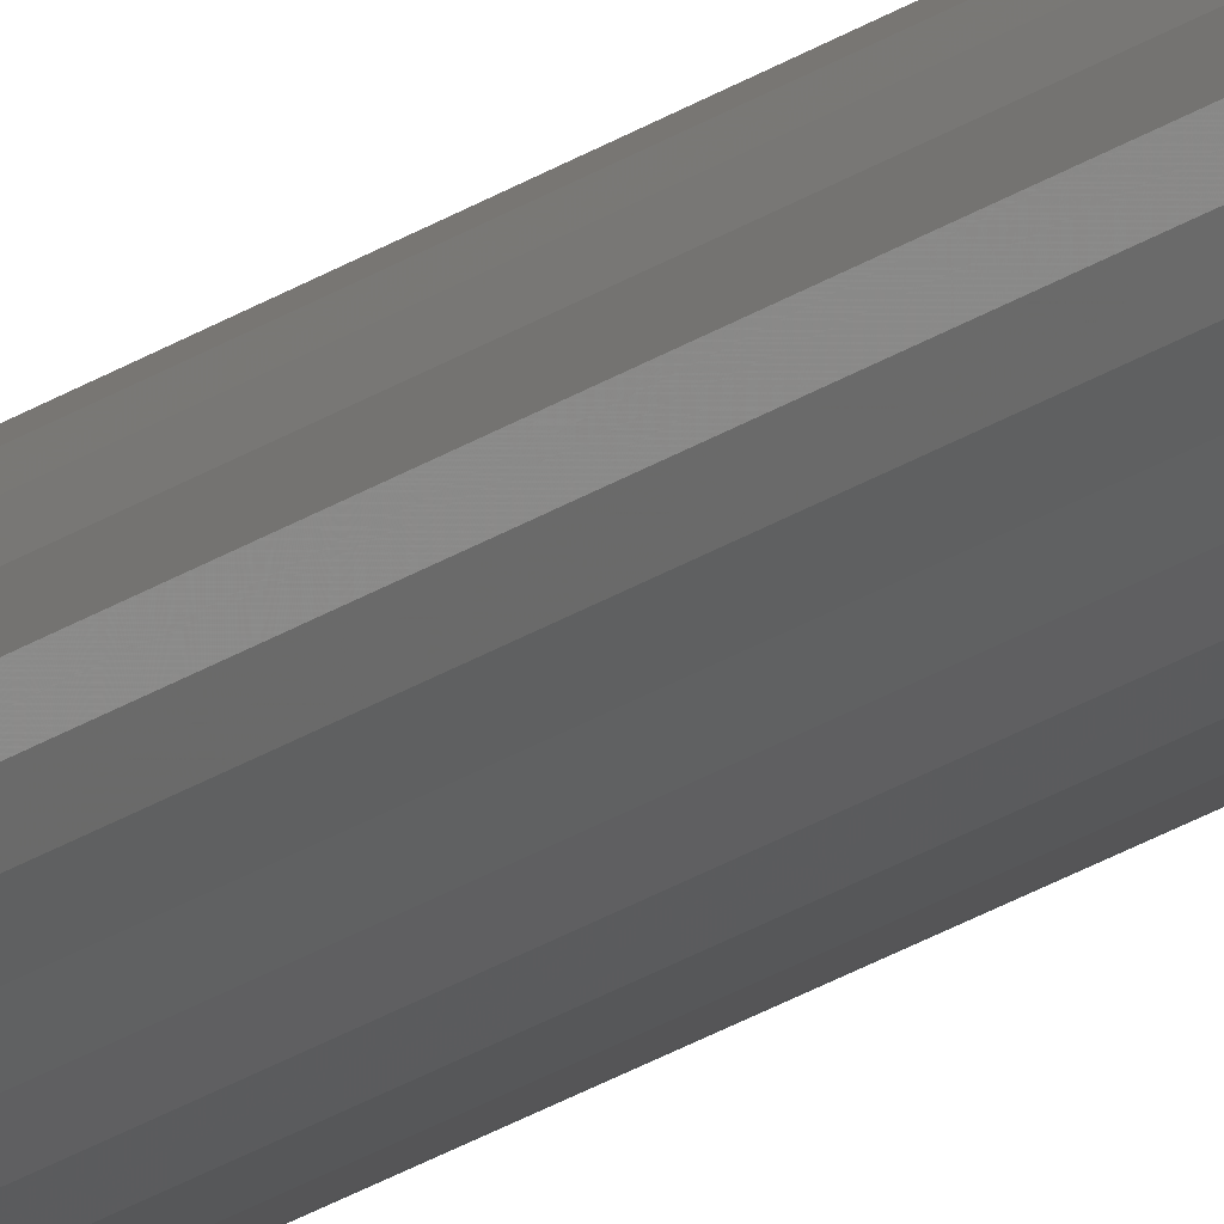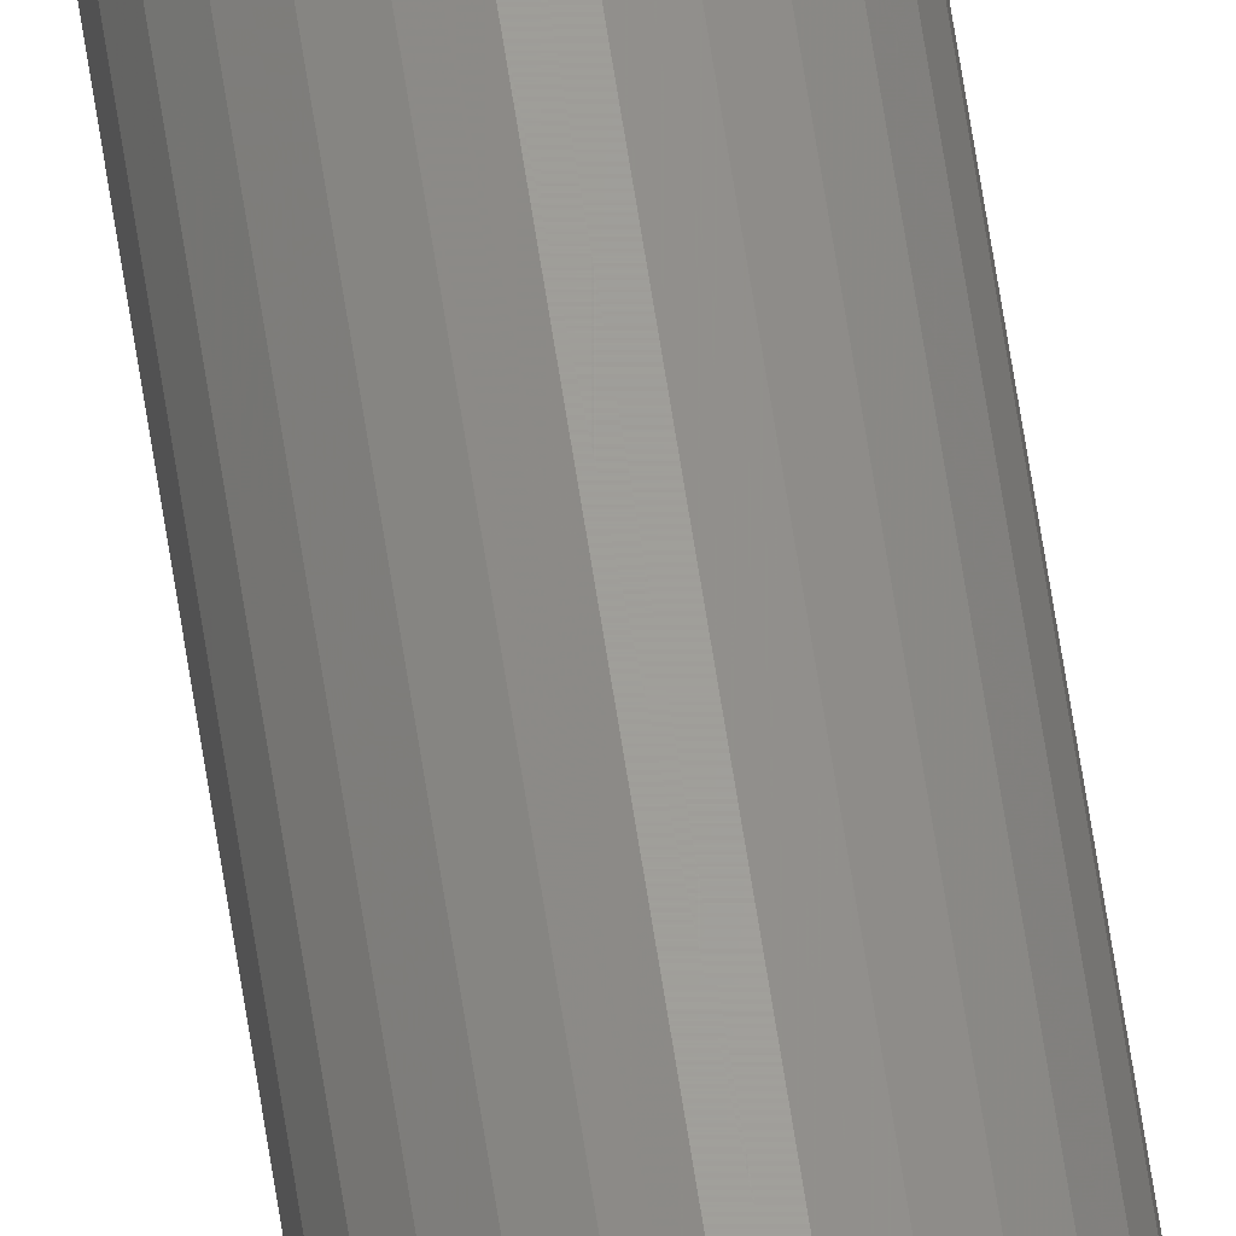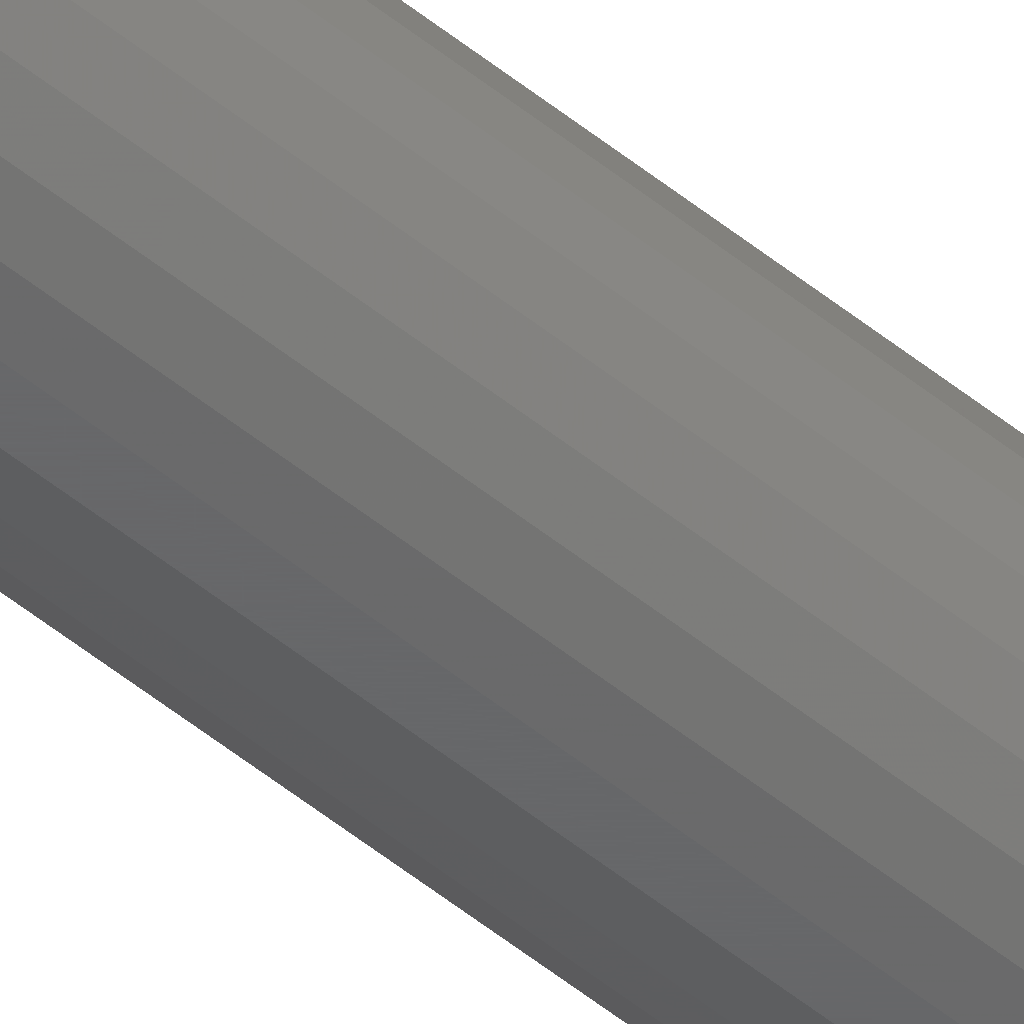
<metadata>
{"format":"stl","ext":"stl","renderer":"f3d","projection":"perspective","resolution":1024,"background":"white","views":[{"elev":-17.3,"azim":146.7,"up":"+Y"},{"elev":60.8,"azim":-8.4,"up":"+Y"},{"elev":-46.5,"azim":46.3,"up":"+Y"}]}
</metadata>
<code>
# stl→obj: 52 verts, 100 faces
v 0.009709 0.02739 0
v 0.01 0.025 1
v 0.01 0.025 0
v 0.009709 0.02739 1
v 0.008855 0.02965 0
v 0.008855 0.02965 1
v 0.007485 0.03163 0
v 0.007485 0.03163 1
v 0.005681 0.03323 0
v 0.005681 0.03323 1
v 0.003546 0.03435 0
v 0.003546 0.03435 1
v 0.001205 0.03493 0
v 0.001205 0.03493 1
v -0.001205 0.03493 0
v -0.001205 0.03493 1
v -0.003546 0.03435 0
v -0.003546 0.03435 1
v -0.005681 0.03323 0
v -0.005681 0.03323 1
v -0.007485 0.03163 0
v -0.007485 0.03163 1
v -0.008855 0.02965 0
v -0.008855 0.02965 1
v -0.009709 0.02739 0
v -0.009709 0.02739 1
v -0.01 0.025 0
v -0.01 0.025 1
v -0.009709 0.02261 0
v -0.009709 0.02261 1
v -0.008855 0.02035 1
v -0.008855 0.02035 0
v -0.007485 0.01837 0
v -0.007485 0.01837 1
v -0.005681 0.01677 1
v -0.005681 0.01677 0
v -0.003546 0.01565 0
v -0.003546 0.01565 1
v -0.001205 0.01507 0
v -0.001205 0.01507 1
v 0.001205 0.01507 1
v 0.001205 0.01507 0
v 0.003546 0.01565 0
v 0.003546 0.01565 1
v 0.005681 0.01677 1
v 0.005681 0.01677 0
v 0.007485 0.01837 0
v 0.007485 0.01837 1
v 0.008855 0.02035 1
v 0.008855 0.02035 0
v 0.009709 0.02261 0
v 0.009709 0.02261 1
f 1 2 3
f 1 4 2
f 5 6 4
f 5 4 1
f 7 8 6
f 7 6 5
f 9 10 8
f 9 8 7
f 11 12 10
f 11 10 9
f 13 14 12
f 13 12 11
f 15 16 14
f 15 14 13
f 17 18 16
f 17 16 15
f 19 20 18
f 19 18 17
f 21 22 20
f 21 20 19
f 23 24 22
f 23 22 21
f 25 24 23
f 25 26 24
f 27 26 25
f 27 28 26
f 29 30 28
f 29 28 27
f 29 31 30
f 32 31 29
f 33 34 31
f 33 35 34
f 33 31 32
f 36 35 33
f 37 38 35
f 37 35 36
f 39 40 38
f 39 41 40
f 39 38 37
f 42 41 39
f 43 44 41
f 43 45 44
f 43 41 42
f 46 45 43
f 47 48 45
f 47 49 48
f 47 45 46
f 50 49 47
f 51 52 49
f 51 49 50
f 3 2 52
f 3 52 51
f 7 1 3
f 7 5 1
f 7 11 9
f 7 13 11
f 7 15 13
f 7 17 15
f 7 19 17
f 7 21 19
f 7 23 21
f 7 25 23
f 7 27 25
f 7 29 27
f 7 32 29
f 7 33 32
f 7 36 33
f 7 37 36
f 7 39 37
f 7 42 39
f 7 43 42
f 7 46 43
f 7 47 46
f 7 50 47
f 7 51 50
f 7 3 51
f 8 2 4
f 8 4 6
f 8 10 12
f 8 12 14
f 8 14 16
f 8 16 18
f 8 18 20
f 8 20 22
f 8 22 24
f 8 24 26
f 8 26 28
f 8 28 30
f 8 30 31
f 8 31 34
f 8 34 35
f 8 35 38
f 8 38 40
f 8 40 41
f 8 41 44
f 8 44 45
f 8 45 48
f 8 48 49
f 8 49 52
f 8 52 2

</code>
